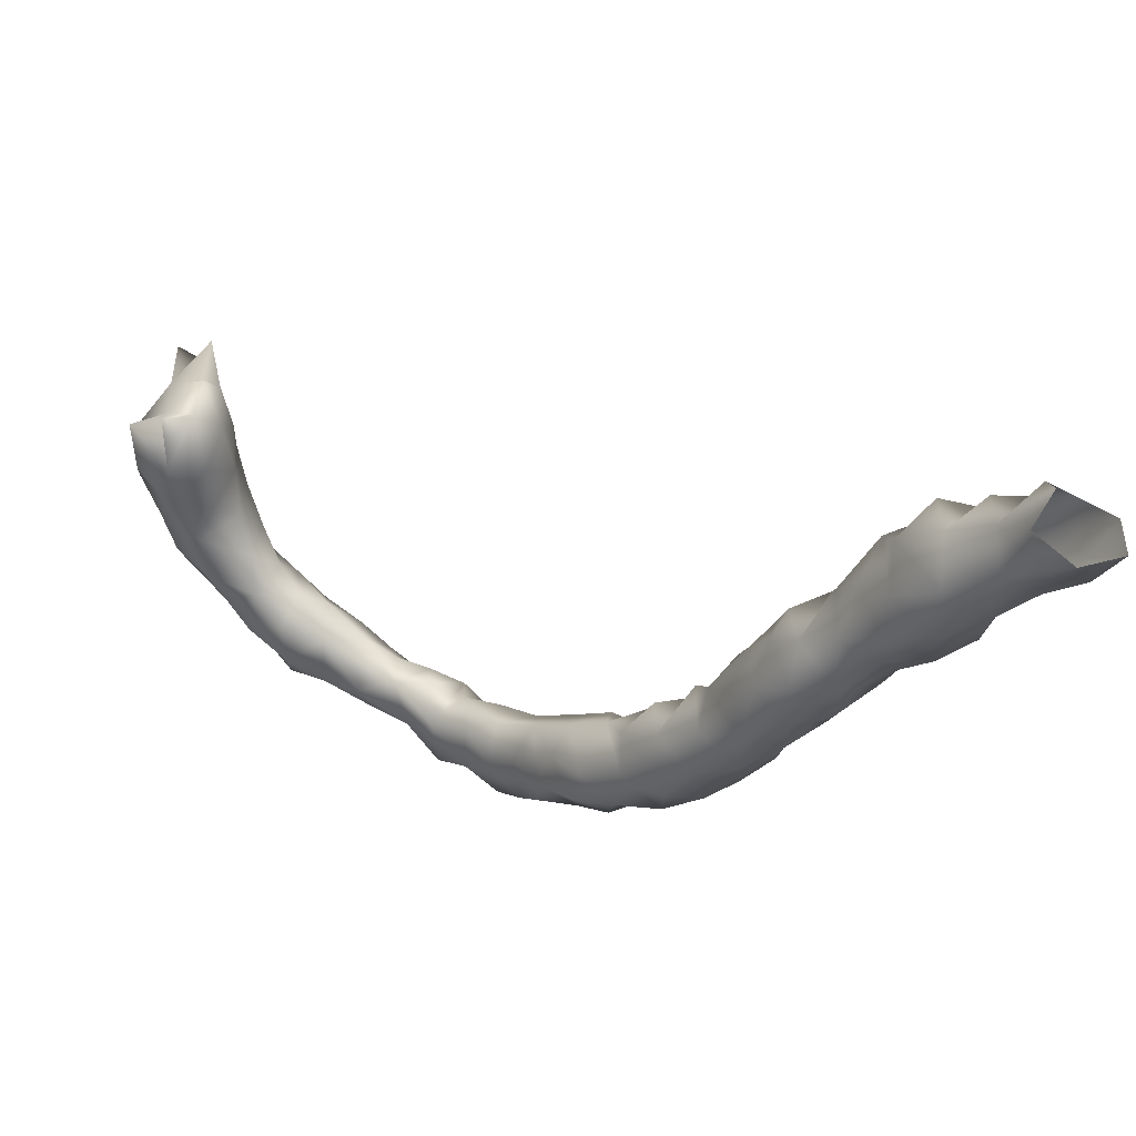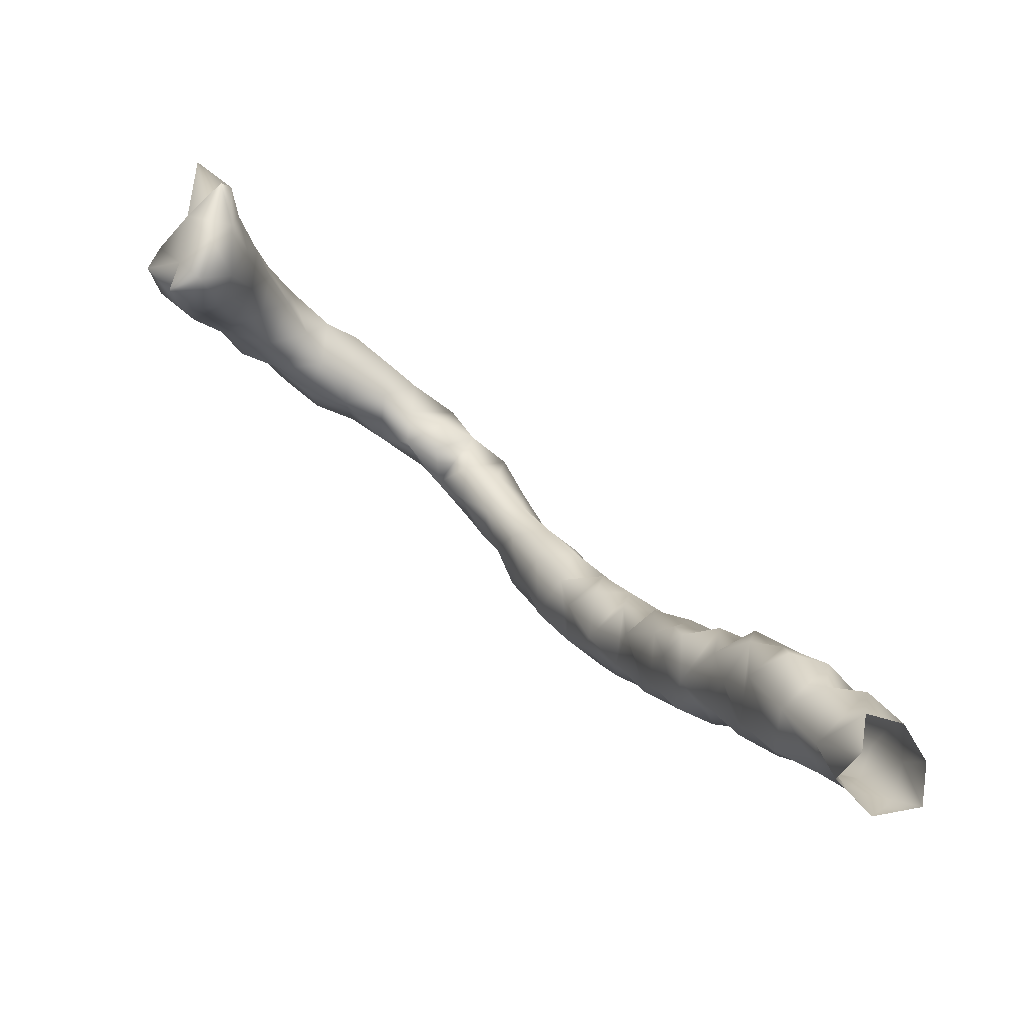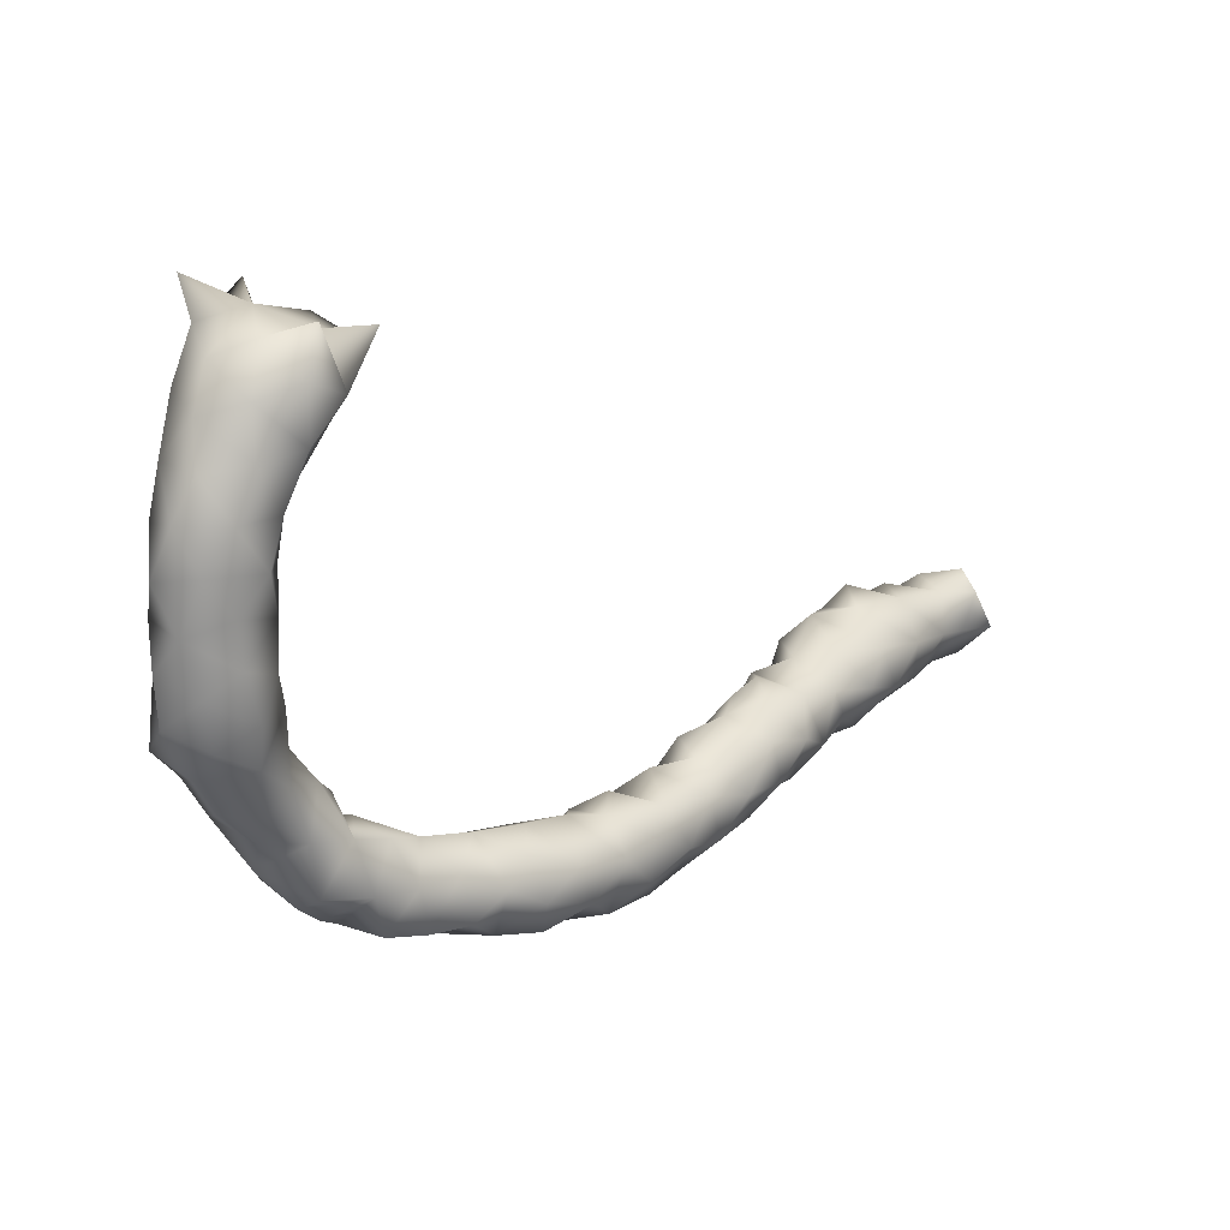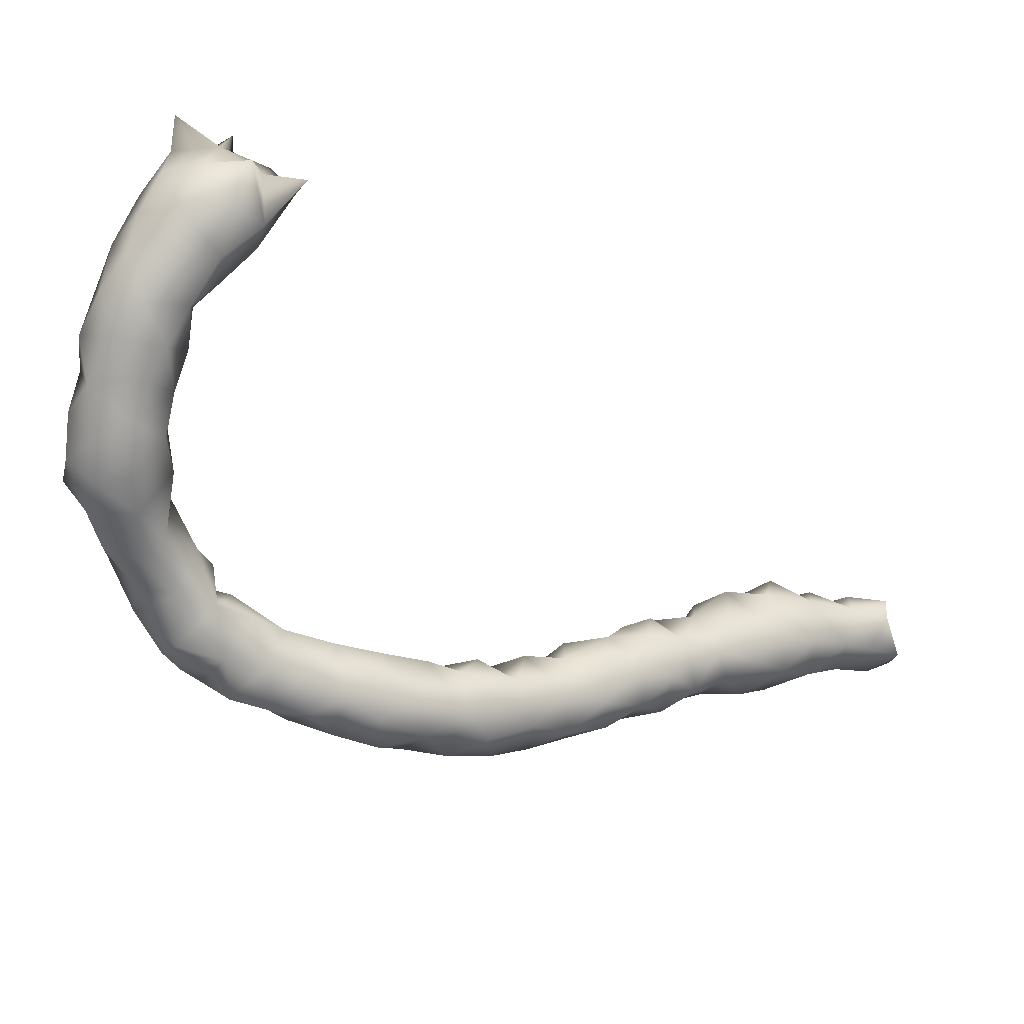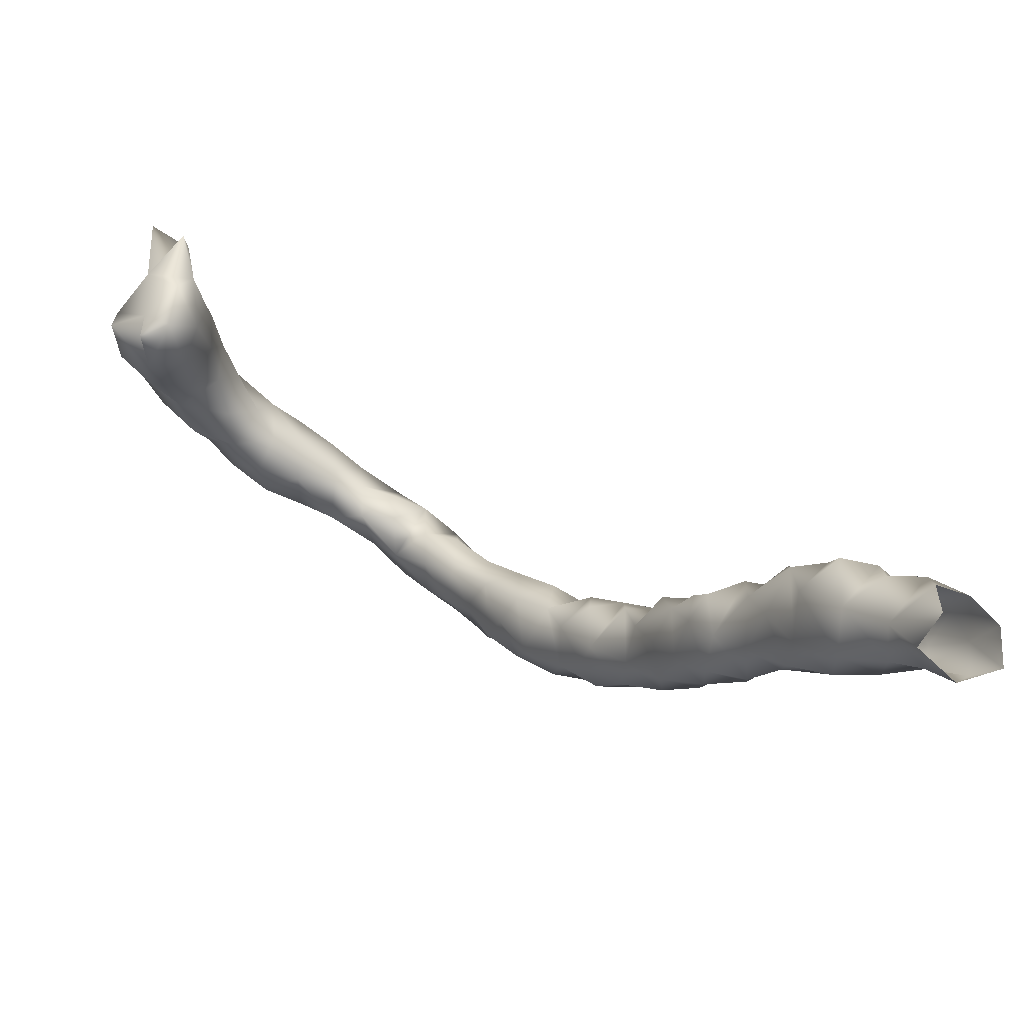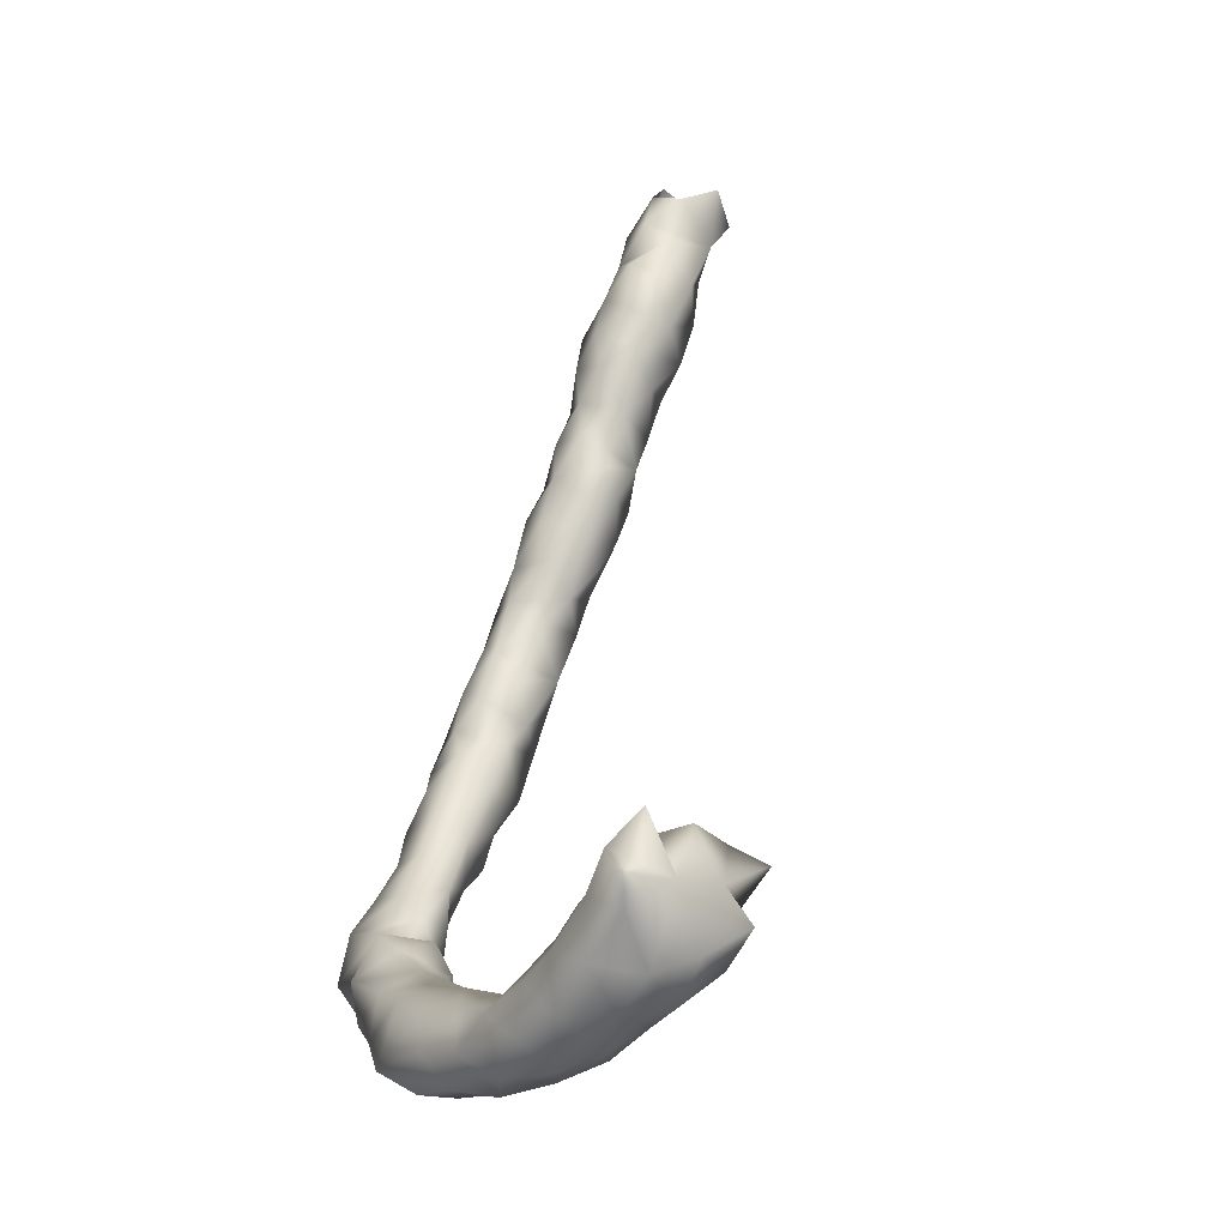
<metadata>
{"format":"obj","ext":"obj","renderer":"f3d","projection":"perspective","resolution":1024,"background":"white","views":[{"elev":-1.6,"azim":89.1,"up":"+Y"},{"elev":34.1,"azim":100.4,"up":"+Y"},{"elev":72.3,"azim":-18.2,"up":"+Z"},{"elev":-27.8,"azim":8.0,"up":"+Y"},{"elev":20.6,"azim":90.4,"up":"+Y"},{"elev":45.5,"azim":-34.6,"up":"+Y"}]}
</metadata>
<code>
v 29.85 -17.61 62.24
v 29.74 -18.05 62.18
v 30.21 -18.11 62.16
v 29.49 -17.72 61.9
v 30.32 -17.69 62.38
v 30.08 -17.18 62.31
v 29.75 -17.18 61.95
v 29.91 -18.5 62.01
v 29.43 -18.32 61.97
v 30.3 -18.42 61.72
v 30.65 -18.05 62
v 29.26 -18.11 61.63
v 29.52 -17.86 61.37
v 29.66 -17.41 61.55
v 30.79 -17.65 62.33
v 30.53 -17.18 62.39
v 30.06 -16.72 62.01
v 30.56 -16.7 62
v 30.01 -16.94 61.55
v 29.55 -18.76 61.79
v 30.07 -18.82 61.63
v 29.13 -18.59 61.61
v 30.14 -18.57 61.18
v 30.18 -18.13 61.28
v 30.5 -18.08 61.55
v 30.89 -17.69 61.57
v 31.07 -17.68 61.97
v 29.28 -18.31 61.17
v 29.75 -18.23 61.07
v 29.94 -17.76 61.23
v 30.06 -17.35 61.34
v 31.02 -17.19 62.39
v 31.02 -17.07 61.99
v 30.06 -16.24 61.99
v 30.18 -16.48 61.56
v 30.59 -16.75 61.46
v 30.56 -16.24 61.56
v 31.01 -16.72 61.59
v 30.46 -17.14 61.33
v 29.22 -19.07 61.46
v 29.7 -19.06 61.49
v 30.01 -19.02 61.13
v 29.01 -18.7 61.13
v 29.68 -18.68 60.87
v 30.48 -17.64 61.3
v 30.93 -17.24 61.39
v 31.3 -17.11 61.66
v 31.49 -17.19 61.98
v 29.3 -18.73 60.72
v 28.92 -19.15 61.1
v 29.22 -19.5 61.1
v 29.62 -19.4 61.23
v 29.88 -19.39 60.85
v 29.8 -19.01 60.67
v 28.9 -19.02 60.73
v 29.07 -19.03 60.4
v 29.59 -19.1 60.35
v 28.82 -19.53 60.78
v 29.2 -19.86 60.8
v 29.63 -19.75 60.81
v 29.84 -19.53 60.39
v 28.67 -19.54 60.38
v 29.14 -19.32 59.99
v 29.65 -19.5 59.93
v 28.96 -19.92 60.44
v 29.5 -19.99 60.38
v 29.68 -20.1 59.99
v 28.82 -19.7 59.99
v 29.14 -19.61 59.65
v 29.61 -19.71 59.59
v 29.9 -20 59.59
v 29.03 -20.14 60.06
v 29.39 -20.26 59.89
v 29.68 -20.46 59.45
v 28.93 -20 59.59
v 29.12 -19.98 59.16
v 29.61 -19.84 59.19
v 30.04 -20.47 59.16
v 29.97 -20 59.19
v 29.26 -20.36 59.55
v 29.14 -20.47 59.17
v 29.61 -20.88 59.1
v 29.61 -20.01 58.8
v 30.06 -20.93 58.78
v 30.34 -20.47 58.79
v 30.08 -20.16 58.79
v 29.39 -20.85 58.91
v 29.16 -20.47 58.79
v 29.53 -20.39 58.4
v 29.66 -20.94 58.34
v 30.03 -21.21 58.42
v 29.54 -20.94 58.66
v 30.45 -20.91 58.51
v 30.59 -20.44 58.43
v 30.08 -20.24 58.39
v 29.98 -20.55 58.08
v 30.05 -20.99 57.96
v 30.42 -21.26 58.17
v 30.84 -20.83 58.25
v 31.06 -20.44 58.02
v 30.55 -20.35 57.99
v 30.42 -20.67 57.76
v 30.47 -21.15 57.65
v 30.81 -21.26 57.99
v 31.2 -21.05 58
v 31.47 -20.76 57.84
v 31.54 -20.43 57.64
v 31.02 -20.33 57.59
v 30.71 -20.78 57.4
v 30.97 -21.31 57.53
v 31.51 -21.2 57.62
v 31.91 -20.93 57.55
v 31.95 -20.38 57.27
v 31.49 -20.29 57.19
v 31.09 -20.57 57.2
v 31.03 -21.08 57.11
v 31.41 -21.36 57.23
v 31.93 -21.24 57.19
v 32.37 -20.93 57.13
v 32.01 -20.21 56.76
v 31.67 -20.45 56.79
v 32.31 -20.47 57.12
v 31.33 -20.78 56.87
v 31.56 -21.22 56.83
v 32.07 -21.28 56.69
v 32.54 -21.12 56.7
v 32.69 -20.76 56.89
v 32.06 -20.49 56.35
v 32.42 -20.17 56.79
v 32.42 -20.11 56.39
v 31.68 -20.85 56.55
v 32.89 -20.47 56.79
v 31.99 -20.98 56.3
v 32.52 -21.14 56.28
v 33.02 -20.87 56.44
v 32.39 -20.78 56.02
v 32.53 -20.37 56.05
v 32.85 -20.01 55.98
v 32.9 -19.98 56.4
v 33.38 -20.43 56.4
v 32.88 -20.94 55.94
v 33.36 -20.79 55.99
v 32.83 -20.5 55.7
v 33.15 -20.02 55.6
v 33.31 -19.67 56
v 33.36 -20 56.3
v 33.78 -20.46 56.03
v 33.28 -20.69 55.62
v 33.75 -20.58 55.59
v 33.39 -20.32 55.35
v 33.56 -19.88 55.22
v 33.51 -19.6 55.56
v 33.83 -19.59 55.93
v 33.83 -20 56.13
v 34.18 -20.33 55.58
v 34.19 -20 55.92
v 33.86 -20.31 55.17
v 33.96 -19.88 54.94
v 33.9 -19.44 55.23
v 33.98 -19.36 55.7
v 34.3 -19.53 55.78
v 34.35 -20.22 55.13
v 34.56 -20 55.6
v 34.38 -19.94 54.71
v 34.19 -19.45 54.83
v 34.32 -19.06 55.19
v 34.3 -19.22 55.59
v 34.7 -19.53 55.54
v 34.77 -20 55.17
v 34.57 -19.46 54.53
v 34.81 -19.8 54.62
v 34.51 -19.06 54.79
v 34.78 -19.04 55.2
v 35.06 -19.53 55.23
v 35.12 -19.73 54.86
v 34.77 -19.05 54.35
v 34.97 -19.46 54.19
v 35.26 -19.72 54.35
v 34.77 -18.71 54.79
v 35.24 -19.06 55.05
v 35.16 -18.56 54.81
v 35.5 -19.51 54.84
v 35.05 -18.72 54.3
v 35.14 -19.13 53.92
v 35.54 -19.52 53.98
v 35.81 -19.48 54.42
v 35.76 -19.14 54.82
v 35.37 -18.43 54.46
v 35.66 -18.61 54.78
v 35.39 -18.7 53.95
v 35.61 -19.13 53.7
v 36.1 -19.34 53.96
v 36.21 -19.09 54.43
v 35.7 -18.32 53.99
v 35.7 -18.24 54.39
v 36.19 -18.56 54.41
v 35.8 -18.62 53.65
v 36.02 -19.06 53.5
v 36.43 -19.12 53.58
v 36.59 -18.98 53.99
v 36.17 -18.24 53.99
v 36.71 -18.53 54.03
v 36.12 -18.62 53.31
v 36.17 -18.25 53.59
v 36.5 -18.8 53.19
v 36.82 -19.02 53.23
v 36.86 -18.93 53.69
v 37.11 -18.59 53.81
v 36.64 -18.14 53.59
v 37.11 -18.23 53.59
v 36.53 -18.31 53.22
v 36.84 -18.48 52.98
v 37.11 -18.81 52.97
v 37.21 -18.91 53.43
f 3 1 2
f 2 1 4
f 1 3 5
f 1 6 7
f 4 1 7
f 1 5 6
f 3 2 8
f 8 2 9
f 2 4 9
f 3 10 11
f 10 3 8
f 3 11 5
f 12 9 4
f 12 4 13
f 7 14 4
f 13 4 14
f 11 15 5
f 16 6 5
f 5 15 16
f 6 17 7
f 6 18 17
f 6 16 18
f 17 19 7
f 19 14 7
f 20 21 8
f 10 8 21
f 9 20 8
f 20 9 22
f 9 12 22
f 21 23 10
f 24 10 23
f 24 25 10
f 11 10 25
f 26 11 25
f 26 27 11
f 11 27 15
f 13 28 12
f 28 22 12
f 13 29 28
f 13 30 29
f 13 14 30
f 30 14 31
f 14 19 31
f 32 16 15
f 15 27 32
f 33 16 32
f 33 18 16
f 35 17 34
f 19 17 35
f 18 34 17
f 36 37 18
f 33 38 18
f 35 18 37
f 36 18 38
f 34 18 35
f 31 19 39
f 19 36 39
f 19 35 36
f 40 41 20
f 22 40 20
f 41 21 20
f 42 21 41
f 21 42 23
f 40 22 43
f 43 22 28
f 42 44 23
f 23 29 24
f 44 29 23
f 29 30 24
f 25 24 45
f 45 24 30
f 25 45 26
f 26 45 46
f 47 26 46
f 26 47 27
f 47 48 27
f 27 48 33
f 32 27 33
f 49 28 44
f 43 28 49
f 28 29 44
f 30 31 45
f 45 31 39
f 48 47 33
f 33 47 38
f 36 35 37
f 36 46 39
f 38 46 36
f 47 46 38
f 46 45 39
f 50 51 40
f 41 40 52
f 52 40 51
f 50 40 43
f 41 52 42
f 42 53 54
f 52 53 42
f 42 54 44
f 43 55 50
f 49 55 43
f 44 54 49
f 49 56 55
f 57 56 49
f 54 57 49
f 58 50 55
f 51 50 58
f 58 59 51
f 52 51 60
f 60 51 59
f 53 52 60
f 60 61 53
f 61 54 53
f 61 57 54
f 56 62 55
f 55 62 58
f 56 63 62
f 56 57 63
f 63 57 64
f 64 57 61
f 65 58 62
f 65 59 58
f 66 59 65
f 59 66 60
f 60 66 61
f 61 67 64
f 66 67 61
f 65 62 68
f 63 68 62
f 68 63 69
f 64 69 63
f 69 64 70
f 71 64 67
f 70 64 71
f 66 65 72
f 65 68 72
f 73 66 72
f 67 66 73
f 73 74 67
f 67 74 71
f 68 75 72
f 69 75 68
f 69 76 75
f 76 69 70
f 76 70 77
f 77 70 71
f 71 78 79
f 74 78 71
f 77 71 79
f 80 72 75
f 80 73 72
f 73 80 74
f 74 81 82
f 78 74 82
f 81 74 80
f 81 75 76
f 81 80 75
f 83 81 76
f 83 76 77
f 79 83 77
f 82 84 78
f 85 78 84
f 86 83 78
f 83 79 78
f 85 86 78
f 81 87 82
f 81 88 87
f 83 88 81
f 84 82 87
f 83 89 88
f 89 83 86
f 84 90 91
f 92 84 87
f 93 84 91
f 85 84 93
f 90 84 92
f 94 85 93
f 85 94 86
f 89 86 95
f 86 94 95
f 89 87 88
f 92 87 89
f 89 96 90
f 96 89 95
f 90 92 89
f 97 91 90
f 96 97 90
f 91 97 98
f 98 93 91
f 99 93 98
f 93 99 94
f 99 100 94
f 101 95 94
f 94 100 101
f 96 95 101
f 96 102 97
f 96 101 102
f 97 102 103
f 98 97 103
f 98 103 104
f 98 104 99
f 105 99 104
f 100 99 105
f 106 107 100
f 108 101 100
f 100 107 108
f 106 100 105
f 102 101 108
f 102 108 109
f 102 109 103
f 103 109 110
f 104 103 110
f 104 110 105
f 111 105 110
f 106 105 111
f 112 106 111
f 107 106 112
f 112 113 107
f 114 108 107
f 107 113 114
f 109 108 115
f 115 108 114
f 109 115 116
f 110 109 116
f 110 116 117
f 110 117 111
f 118 112 111
f 118 111 117
f 119 112 118
f 113 112 119
f 120 121 113
f 121 114 113
f 113 122 120
f 113 119 122
f 115 114 123
f 123 114 121
f 115 123 116
f 116 124 117
f 123 124 116
f 117 124 118
f 118 124 125
f 119 118 125
f 126 119 125
f 127 119 126
f 119 127 122
f 121 120 128
f 129 130 120
f 130 128 120
f 122 129 120
f 121 128 131
f 121 131 123
f 127 132 122
f 132 129 122
f 123 131 124
f 124 131 125
f 131 133 125
f 125 133 134
f 125 134 126
f 135 126 134
f 135 127 126
f 132 127 135
f 133 128 136
f 128 137 136
f 128 130 137
f 128 133 131
f 132 130 129
f 137 130 138
f 138 130 139
f 132 139 130
f 135 140 132
f 132 140 139
f 134 133 136
f 134 141 135
f 136 141 134
f 141 142 135
f 142 140 135
f 143 136 137
f 143 141 136
f 138 143 137
f 143 138 144
f 144 138 145
f 138 146 145
f 138 139 146
f 146 139 140
f 140 142 147
f 146 140 147
f 143 148 141
f 148 142 141
f 149 142 148
f 147 142 149
f 143 144 150
f 143 150 148
f 151 150 144
f 144 152 151
f 152 144 145
f 153 152 145
f 153 145 146
f 154 146 147
f 153 146 154
f 147 155 156
f 147 149 155
f 156 154 147
f 149 148 150
f 149 150 157
f 149 157 155
f 151 157 150
f 151 158 157
f 159 158 151
f 151 152 159
f 160 159 152
f 152 153 160
f 153 156 161
f 161 160 153
f 156 153 154
f 155 157 162
f 162 163 155
f 163 156 155
f 161 156 163
f 157 158 162
f 158 164 162
f 164 158 165
f 158 159 165
f 165 159 166
f 159 160 167
f 159 167 166
f 167 160 161
f 161 163 168
f 168 167 161
f 164 169 162
f 169 163 162
f 169 168 163
f 165 170 164
f 170 171 164
f 169 164 171
f 170 165 172
f 165 166 172
f 173 172 166
f 166 168 173
f 166 167 168
f 168 169 174
f 173 168 174
f 174 169 175
f 175 169 171
f 176 177 170
f 171 170 177
f 170 172 176
f 178 171 177
f 171 178 175
f 179 176 172
f 173 179 172
f 174 180 173
f 181 173 180
f 181 179 173
f 182 174 175
f 174 182 180
f 178 182 175
f 183 184 176
f 176 184 177
f 179 183 176
f 177 184 185
f 177 185 178
f 178 185 186
f 186 182 178
f 183 179 181
f 182 187 180
f 187 181 180
f 188 183 181
f 181 189 188
f 189 181 187
f 187 182 186
f 183 190 184
f 188 190 183
f 185 184 191
f 184 190 191
f 191 192 185
f 185 192 186
f 192 193 186
f 186 193 187
f 189 187 193
f 194 190 188
f 194 188 195
f 189 195 188
f 189 193 196
f 196 195 189
f 191 190 197
f 190 194 197
f 197 198 191
f 191 198 192
f 199 192 198
f 199 200 192
f 193 192 200
f 200 196 193
f 201 197 194
f 194 195 196
f 194 196 201
f 200 202 196
f 196 202 201
f 203 198 197
f 197 204 203
f 204 197 201
f 199 198 205
f 203 205 198
f 199 206 207
f 200 199 207
f 199 205 206
f 200 207 202
f 204 201 202
f 202 207 208
f 204 202 209
f 202 210 209
f 202 208 210
f 203 211 205
f 203 204 211
f 211 204 209
f 205 212 213
f 205 211 212
f 206 205 213
f 214 206 213
f 207 206 214
f 214 208 207

</code>
